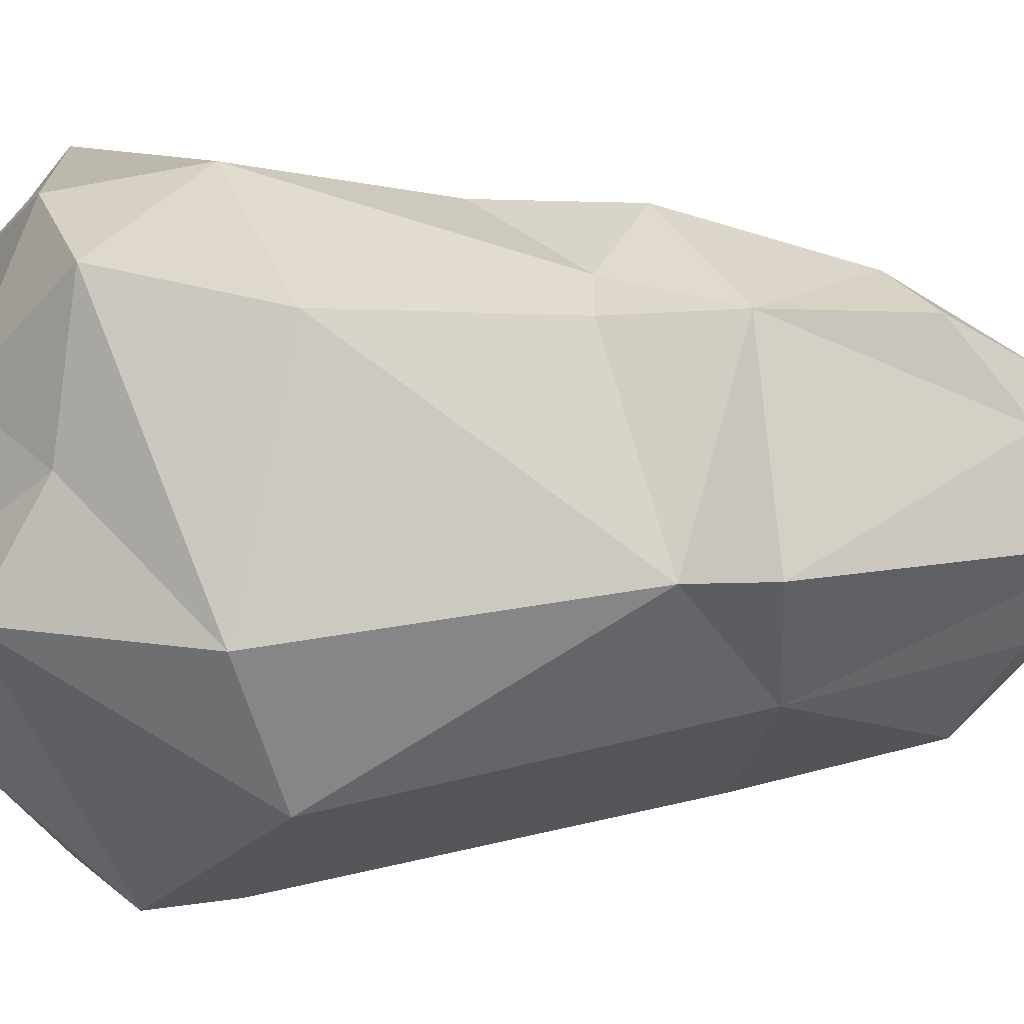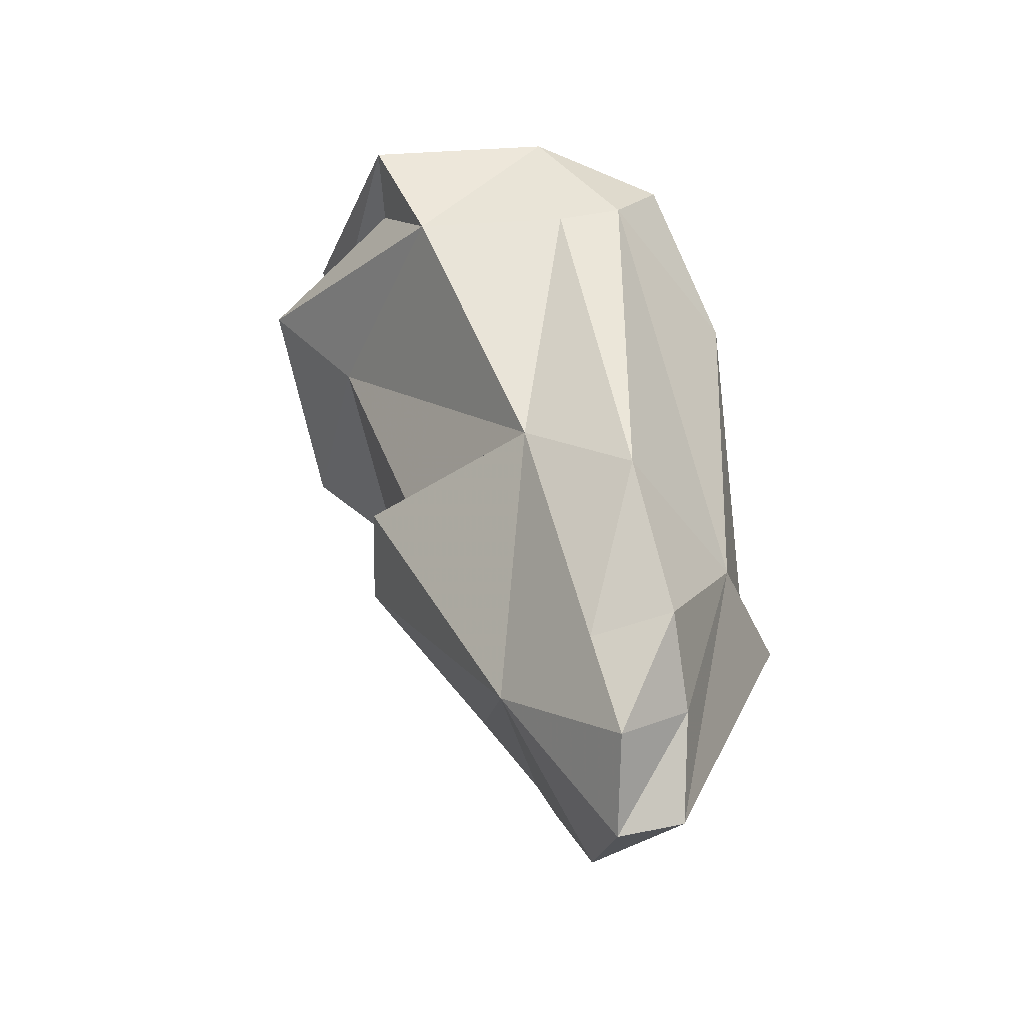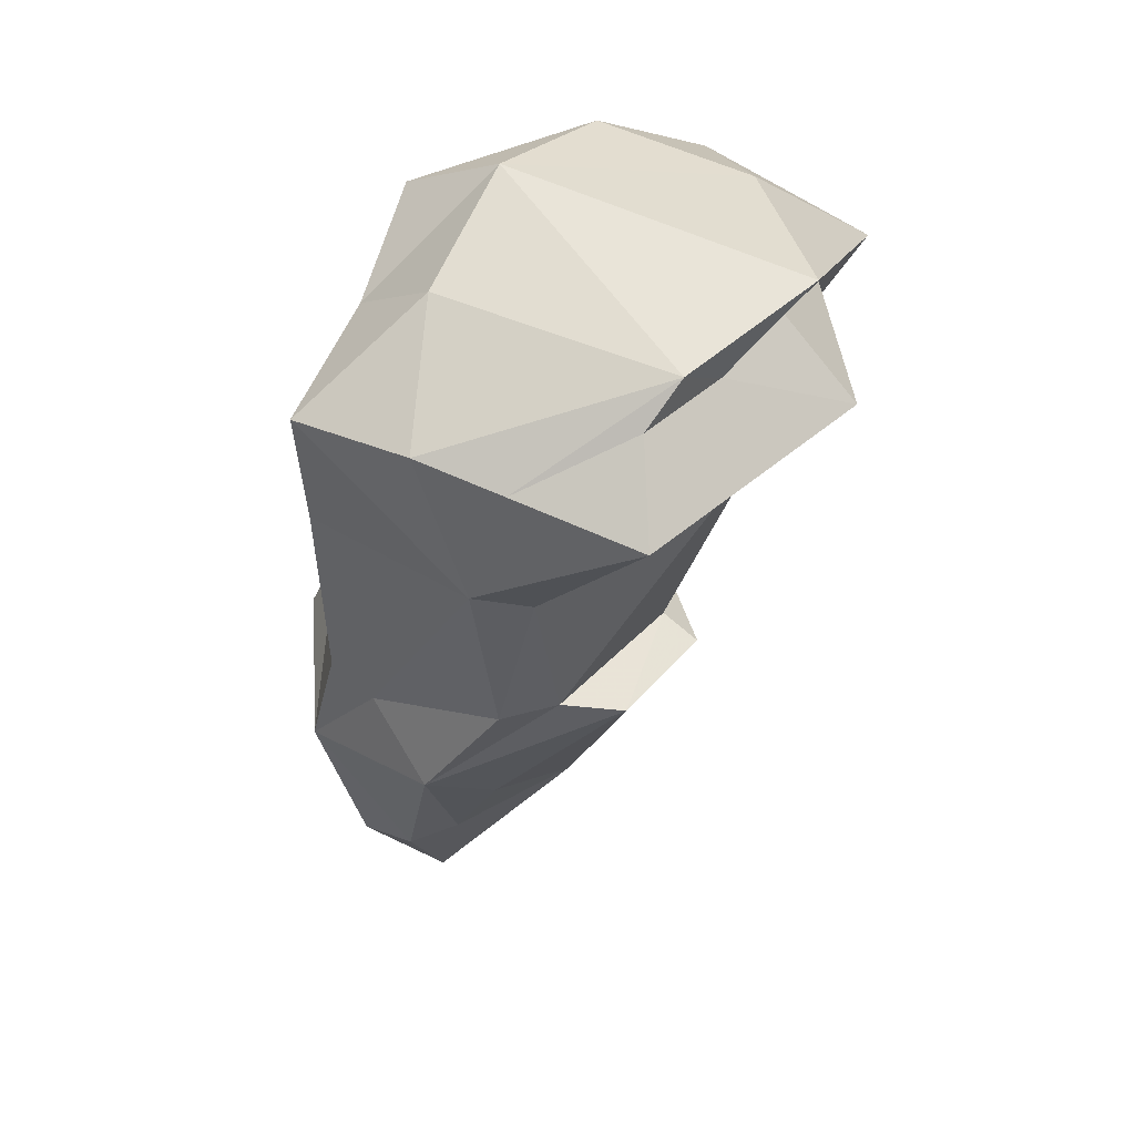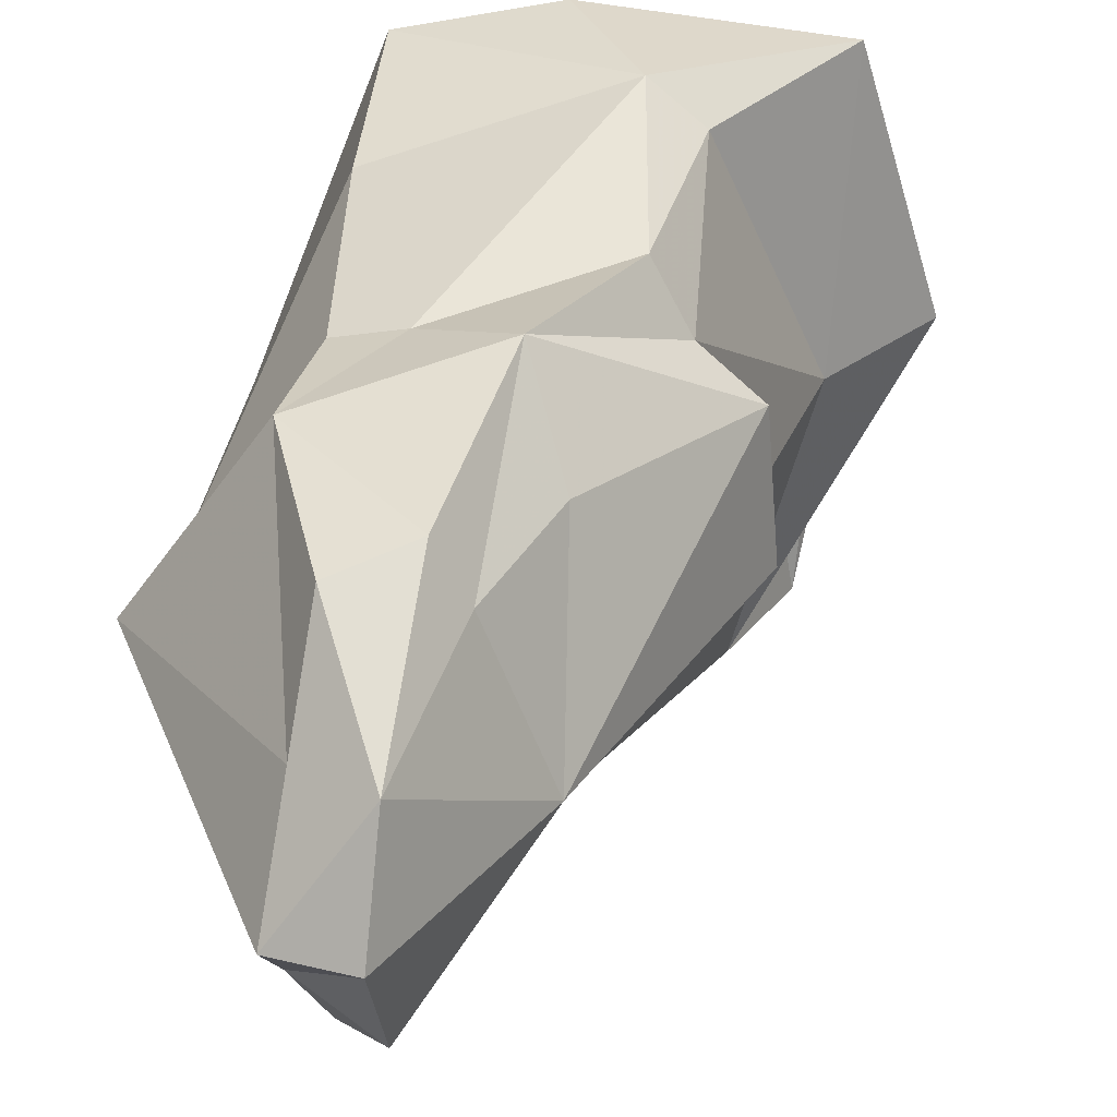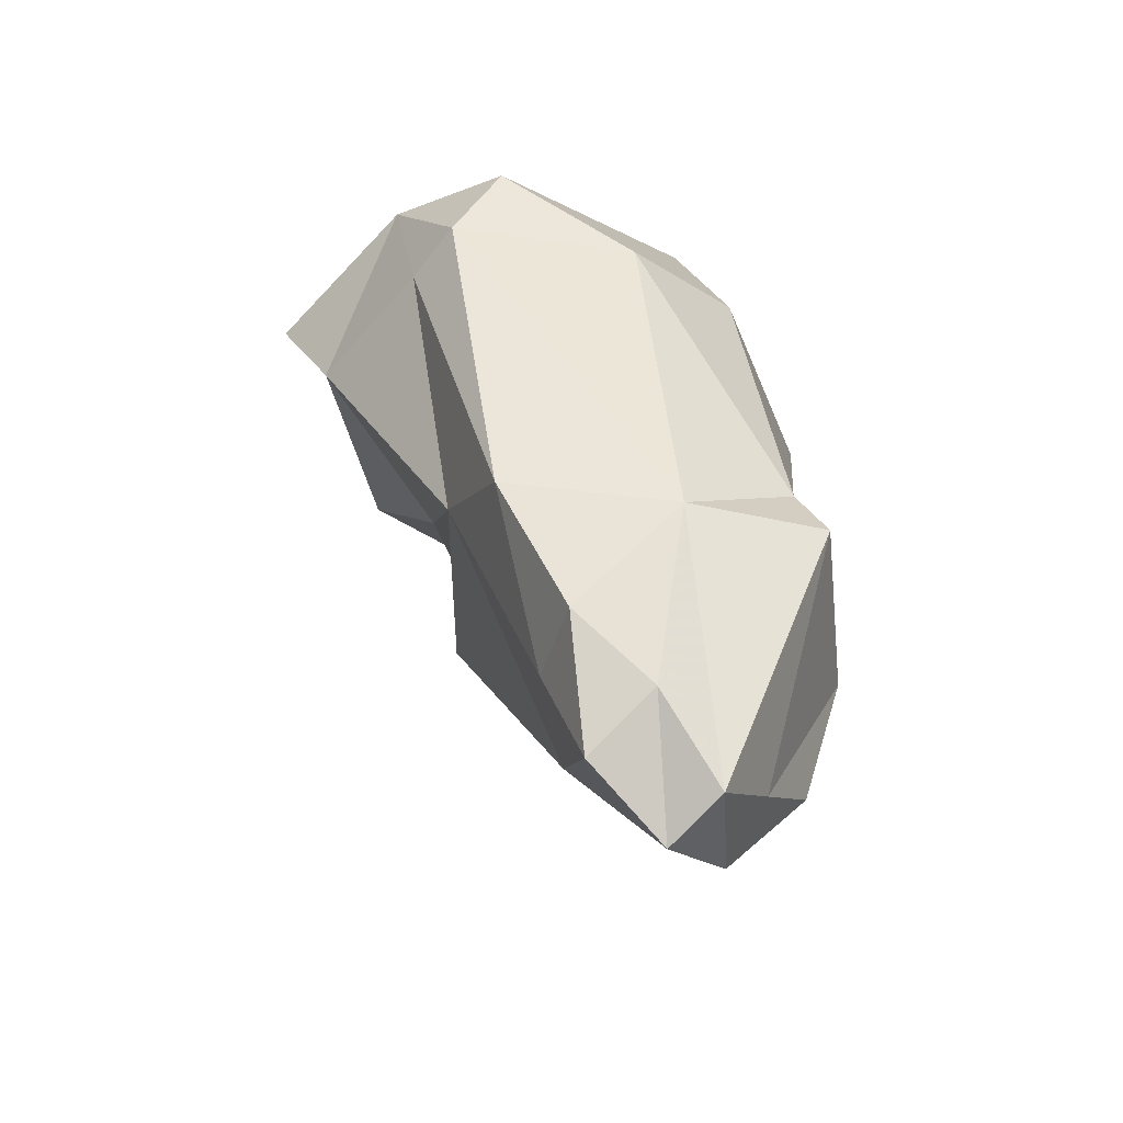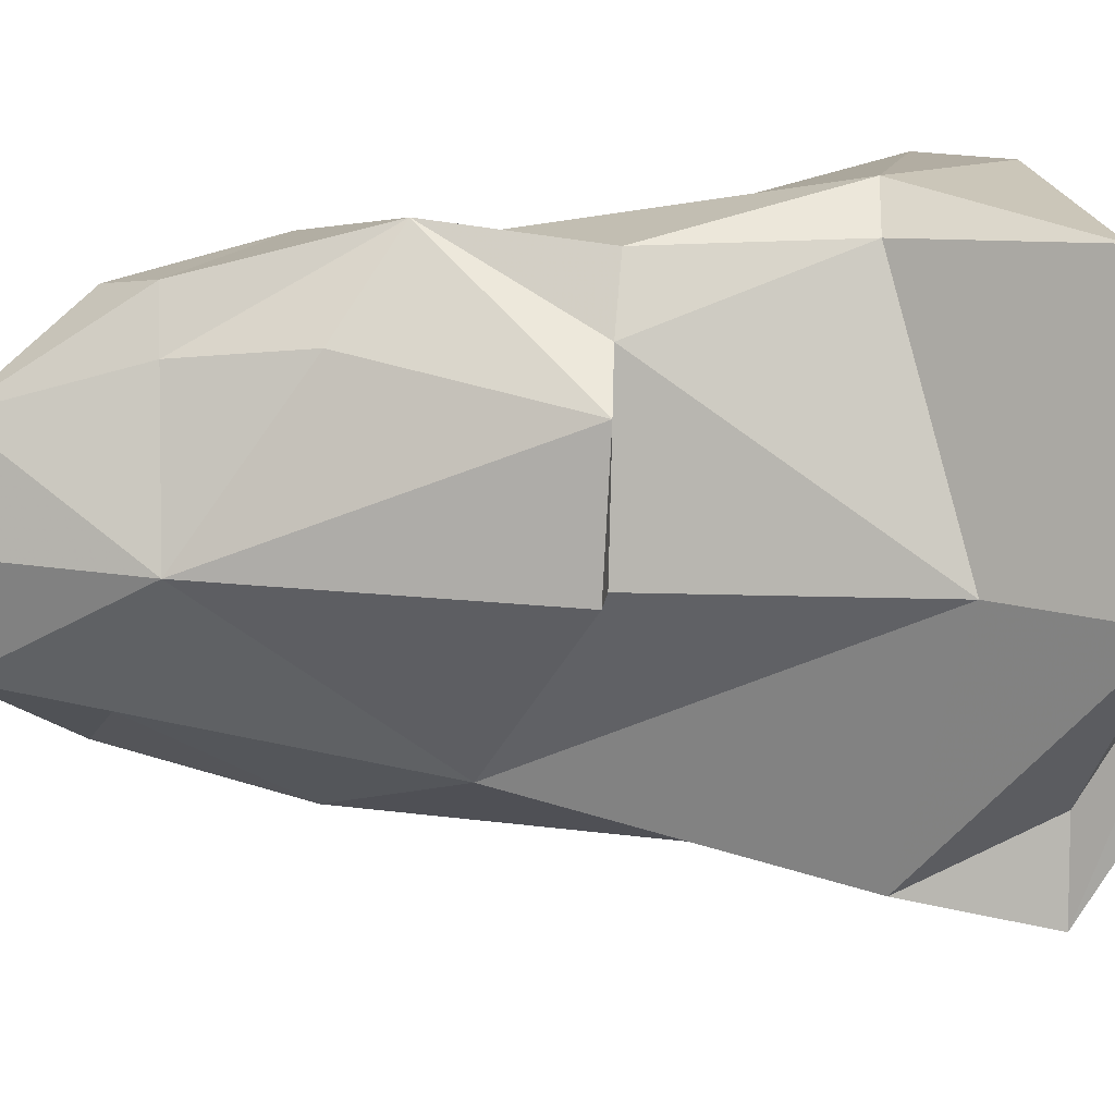
<metadata>
{"format":"obj","ext":"obj","renderer":"f3d","projection":"perspective","resolution":1024,"background":"white","views":[{"elev":20.6,"azim":81.5,"up":"+Y"},{"elev":-50.9,"azim":-6.9,"up":"+Z"},{"elev":43.7,"azim":-150.1,"up":"+Z"},{"elev":35.3,"azim":-178.7,"up":"+Y"},{"elev":-51.0,"azim":41.2,"up":"+Z"},{"elev":16.6,"azim":-108.0,"up":"+Y"}]}
</metadata>
<code>
g huodong_fuben_365shibi01
v -29.55 8.189 36.93
v -4.623 9.043 -0.6725
v -6.624 -12.06 8.597
v -80.59 5.167 197.6
v -68.09 -50.15 169
v -52.01 -26.53 192
v 8.627 -8.744 20.27
v 9.853 8.527 4.173
v 20.03 -11.92 63.66
v -58.69 34.85 97.44
v -23.15 58.92 77.53
v -29.82 41.46 62.27
v -6.606 29.93 10.33
v 6.259 28.61 174.9
v 1.757 60 169.7
v -14.26 34.8 189.5
v -27.66 -53.74 175.6
v -22.28 -51.55 144.7
v -8.229 -53.99 147.7
v 24.47 4.819 150.3
v 9.581 5.458 188.8
v 20.96 -25.25 141.2
v 20.03 -11.92 63.66
v 20.96 -25.25 141.2
v 5.478 52.46 136.9
v -55.78 -45.84 144
v -90.76 5.275 172.4
v -70.56 6.177 150.6
v 8.627 -8.744 20.27
v 9.581 5.458 188.8
v -11.64 4.166 199.3
v -15.81 -27.07 193
v -6.606 29.93 10.33
v 6.405 27.69 19.92
v -4.623 9.043 -0.6725
v -69.19 35.99 191.8
v -71.38 24.83 184.7
v -74.3 5.21 187.5
v -27.46 63.14 175
v -39.89 64.27 146.1
v 5.478 52.46 136.9
v -64.9 -31.28 170.1
v 3.112 -27.45 30.65
v 8.627 -8.744 20.27
v -6.091 -39.35 65.94
v 35.96 15.78 67.77
v -11.49 49.45 41.7
v -23.15 58.92 77.53
v 11.53 51.09 68.04
v 3.05 46.35 35.25
v -17.47 38.65 40.12
v -11.49 49.45 41.7
v -13.27 -17.42 31.67
v 2.225 -49.53 164.9
v -6.091 -39.35 65.94
v 29.67 13.81 82.61
v -6.379 52.24 89.58
v -40.58 56.15 105.1
v -49.91 56.86 142.4
v -75.23 59.07 169.7
v -40.58 56.15 105.1
v -47.59 43.51 101.5
v 11.53 51.09 68.04
v 6.075 49.3 91.52
v 2.225 -49.53 164.9
v -46.99 61.48 172.9
v -65.86 44.59 183.6
v -28.7 -29.85 85.24
v -60.93 7.101 95.15
v -52.34 6.855 99.07
v -28.7 -29.85 85.24
v 11.53 51.09 68.04
f 1 2 3
f 4 5 6
f 7 8 9
f 10 11 12
f 2 1 13
f 14 15 16
f 17 18 19
f 20 21 22
f 19 23 24
f 15 20 25
f 26 27 28
f 2 29 3
f 30 31 32
f 6 17 32
f 33 34 8
f 8 35 33
f 4 36 37
f 37 38 4
f 16 39 36
f 17 26 18
f 40 15 41
f 5 17 6
f 31 4 6
f 38 42 5
f 5 4 38
f 43 44 23
f 23 45 43
f 9 8 46
f 47 48 49
f 49 50 47
f 51 12 11
f 11 52 51
f 13 51 52
f 15 39 16
f 8 34 46
f 1 3 53
f 54 17 19
f 19 18 55
f 46 56 9
f 24 54 19
f 19 45 23
f 40 57 58
f 58 59 40
f 59 60 40
f 60 59 28
f 28 27 60
f 59 61 62
f 15 14 20
f 63 64 56
f 56 46 63
f 26 5 42
f 35 8 7
f 65 32 17
f 31 6 32
f 3 43 53
f 13 47 50
f 36 39 66
f 66 67 36
f 36 4 31
f 31 16 36
f 17 5 26
f 18 26 68
f 68 55 18
f 63 57 64
f 40 39 15
f 69 10 1
f 28 59 62
f 62 70 28
f 28 70 71
f 28 71 26
f 22 21 65
f 65 21 32
f 3 29 43
f 33 50 34
f 34 50 63
f 34 63 46
f 66 39 40
f 14 16 31
f 31 30 14
f 14 30 20
f 37 36 67
f 43 55 53
f 53 55 71
f 1 53 71
f 71 69 1
f 48 58 57
f 57 72 48
f 62 61 11
f 11 10 62
f 70 62 10
f 10 69 70
f 70 69 71
f 13 1 51
f 51 1 12
f 12 1 10
f 41 64 57
f 57 40 41
f 56 64 41
f 41 20 56
f 22 9 56
f 56 20 22
f 40 60 66
f 66 60 67
f 67 60 27
f 27 37 67
f 37 27 38
f 38 27 42
f 42 27 26

</code>
